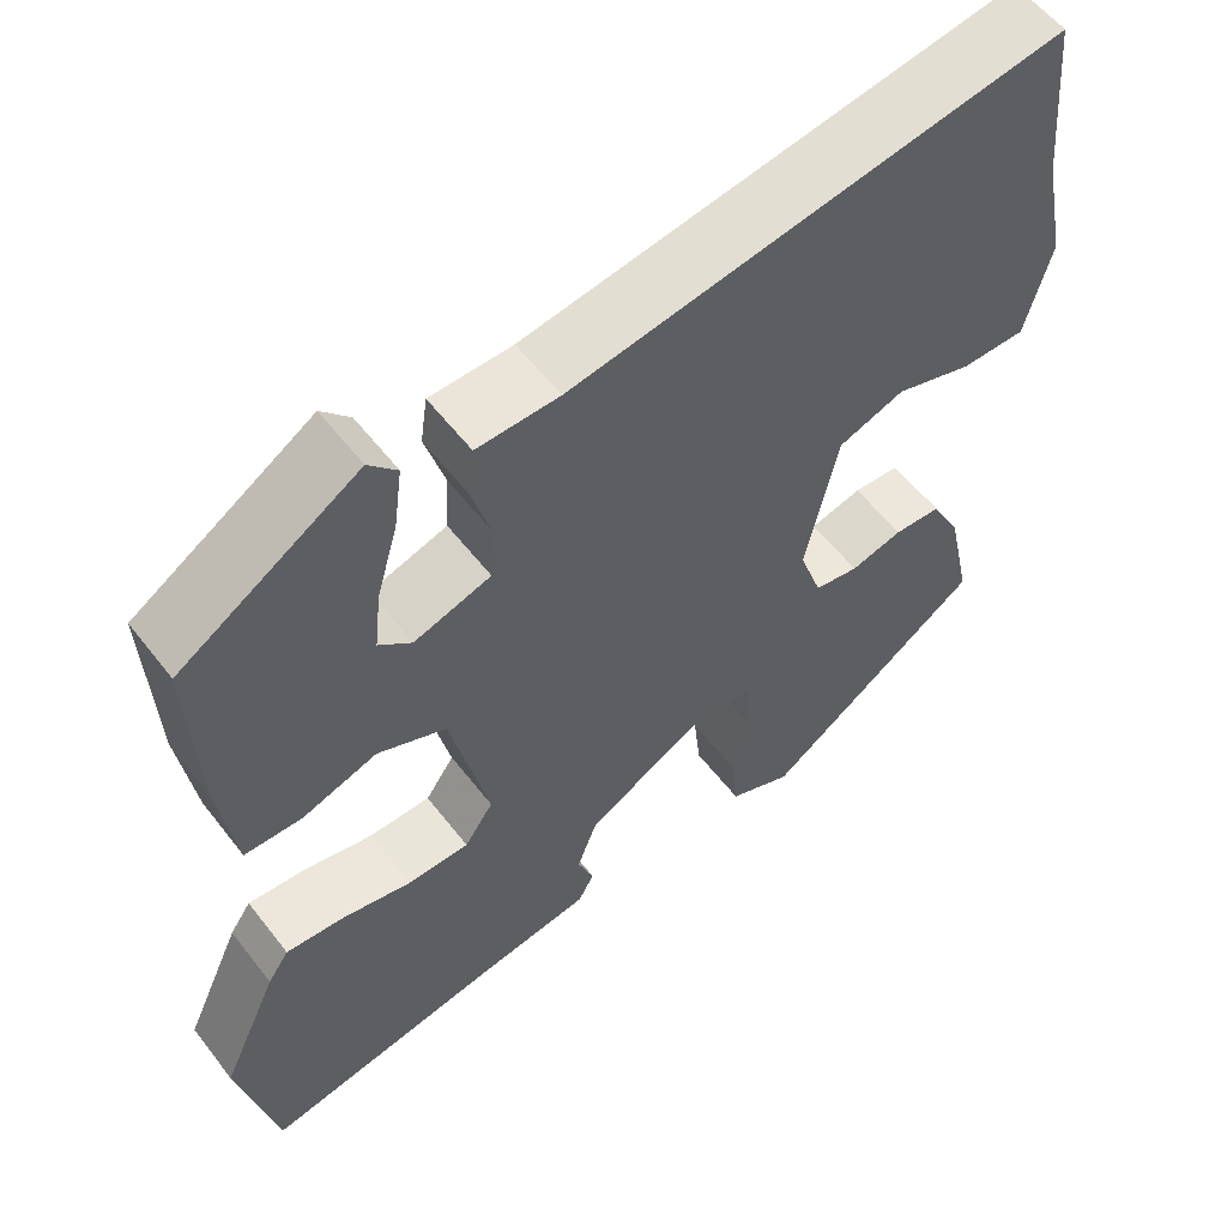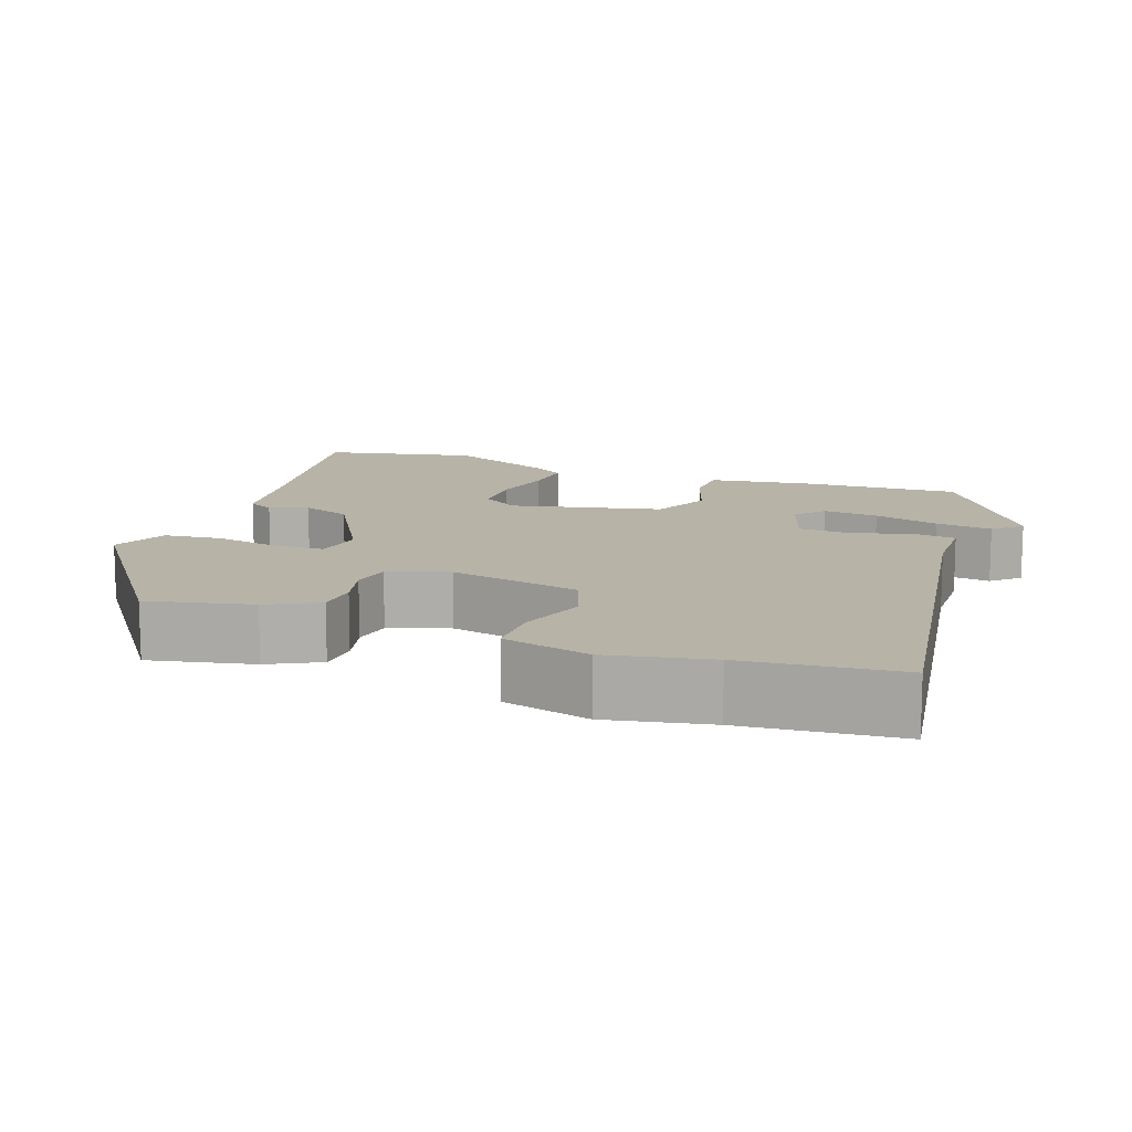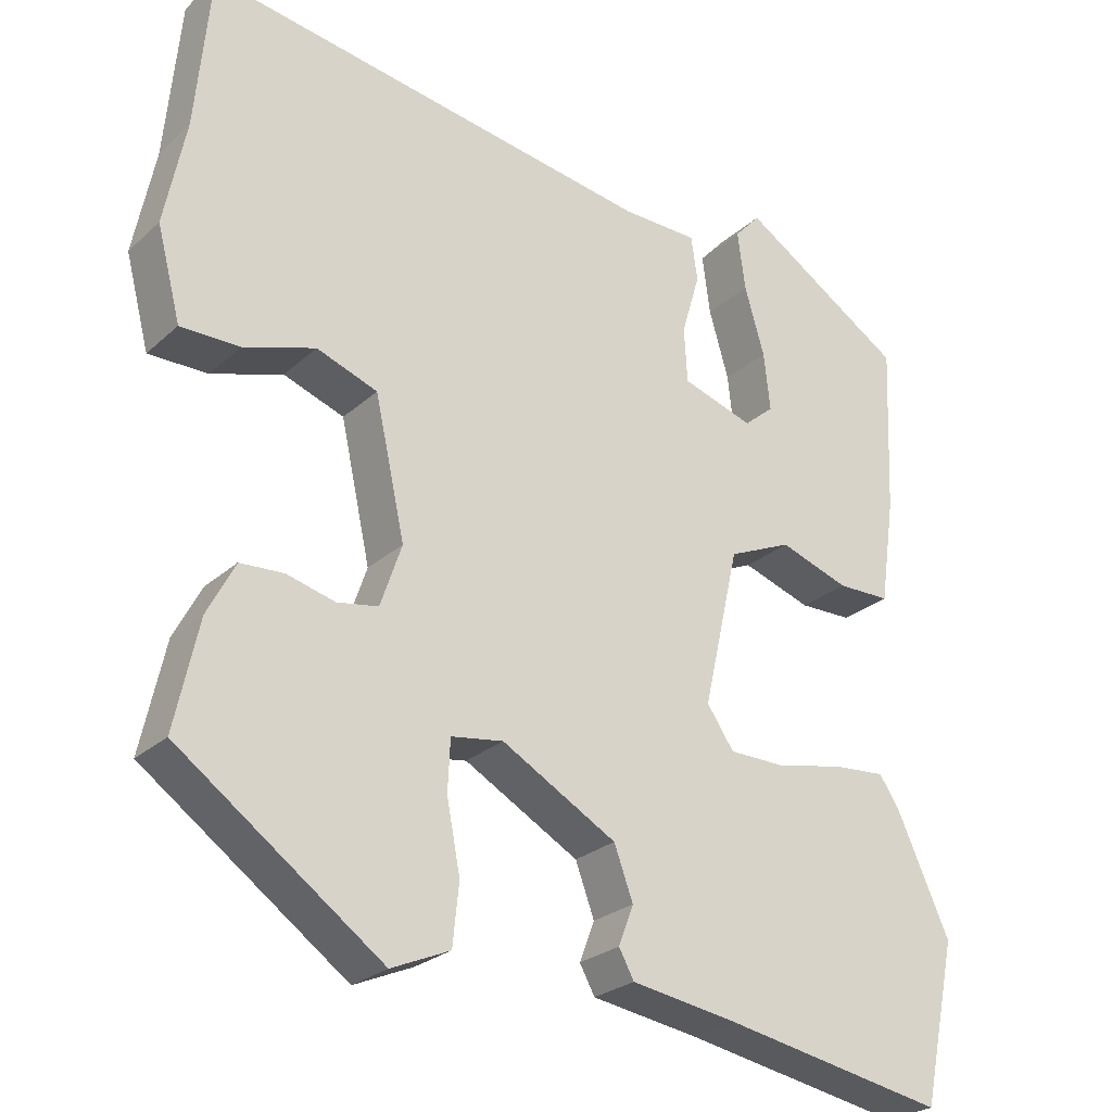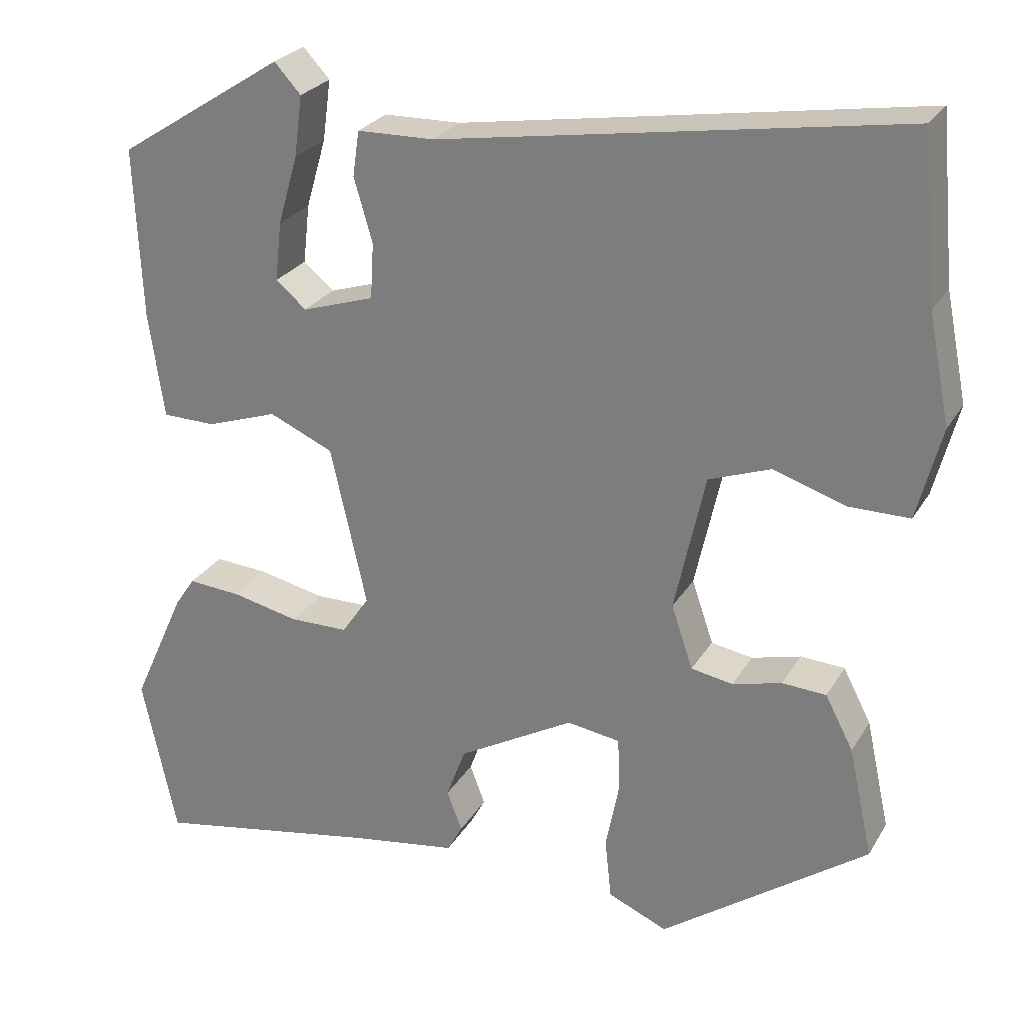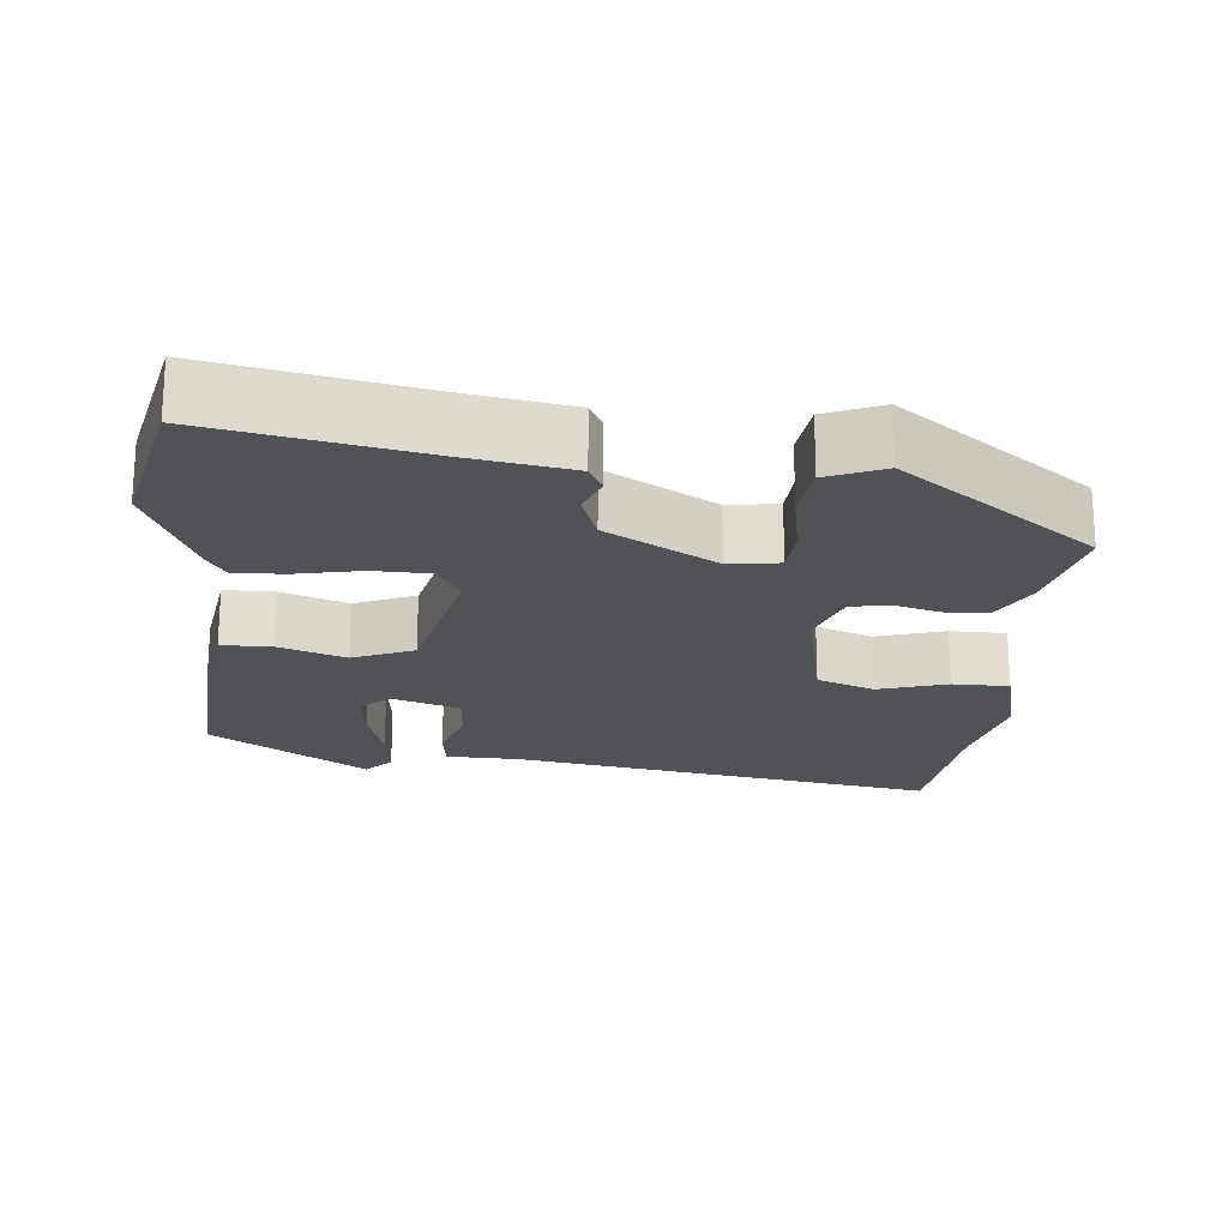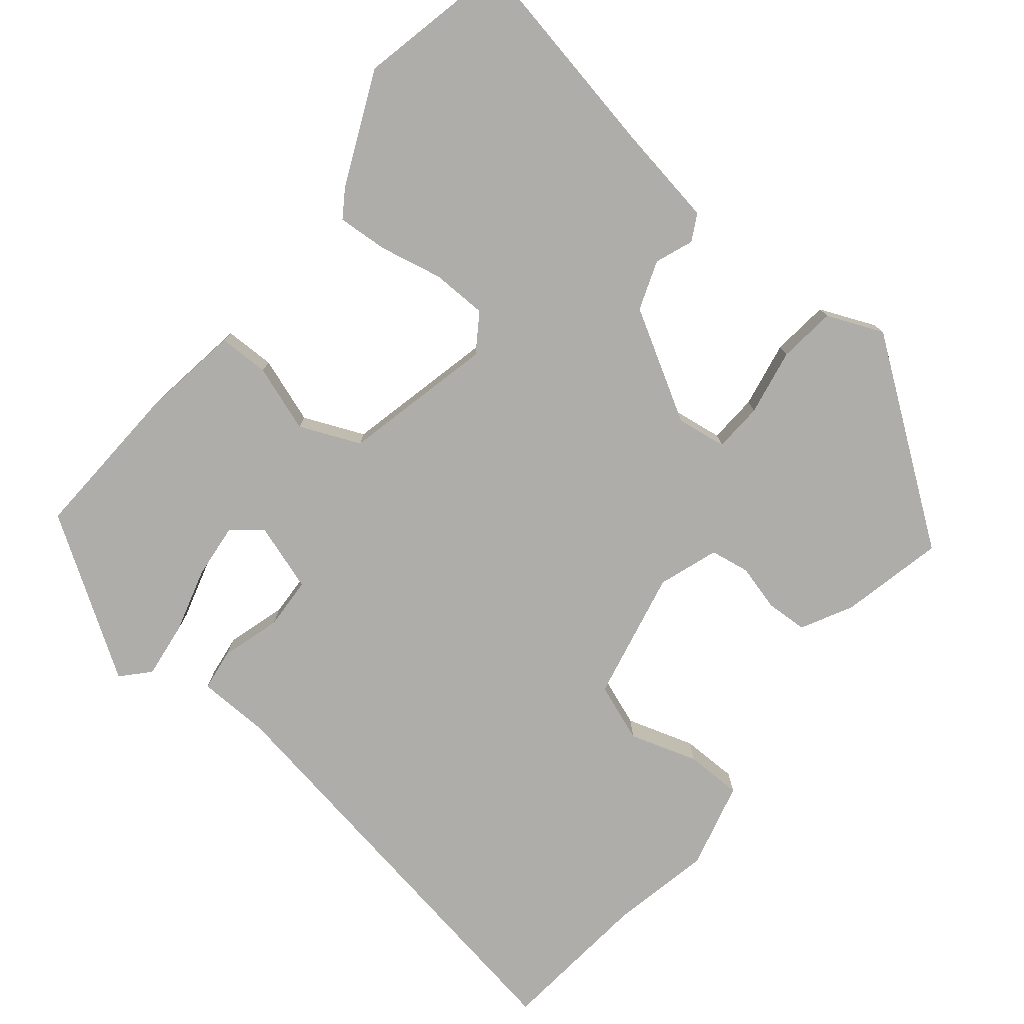
<metadata>
{"format":"obj","ext":"obj","renderer":"f3d","projection":"perspective","resolution":1024,"background":"white","views":[{"elev":57.1,"azim":142.7,"up":"+Z"},{"elev":12.6,"azim":-70.0,"up":"+Y"},{"elev":-25.6,"azim":-35.6,"up":"+Z"},{"elev":26.0,"azim":-155.6,"up":"+Z"},{"elev":-20.8,"azim":174.2,"up":"+Y"},{"elev":-77.3,"azim":140.5,"up":"+Y"}]}
</metadata>
<code>
v -0.491 0.07 -0.352
v -0.461 0.07 -0.215
v -0.426 0.07 -0.148
v -0.371 0.07 -0.145
v -0.31 0.07 -0.161
v -0.258 0.07 -0.152
v -0.231 0.07 -0.073
v -0.269 0.07 0.1
v -0.346 0.07 0.128
v -0.436 0.07 0.099
v -0.511 0.07 0.099
v -0.541 0.07 0.214
v -0.514 0.07 0.348
v -0.495 0.07 0.551
v 0.076 0.07 0.46
v 0.172 0.07 0.458
v 0.18 0.07 0.402
v 0.157 0.07 0.323
v 0.161 0.07 0.254
v 0.251 0.07 0.225
v 0.289 0.07 0.257
v 0.281 0.07 0.33
v 0.256 0.07 0.416
v 0.246 0.07 0.491
v 0.279 0.07 0.527
v 0.487 0.07 0.394
v 0.478 0.07 0.182
v 0.459 0.07 0.049
v 0.392 0.07 0.048
v 0.304 0.07 0.078
v 0.224 0.07 0.043
v 0.179 0.07 -0.156
v 0.213 0.07 -0.206
v 0.286 0.07 -0.207
v 0.369 0.07 -0.189
v 0.436 0.07 -0.184
v 0.461 0.07 -0.221
v 0.528 0.07 -0.369
v 0.485 0.07 -0.571
v 0.203 0.07 -0.519
v 0.069 0.07 -0.498
v 0.05 0.07 -0.463
v 0.069 0.07 -0.413
v 0.045 0.07 -0.348
v -0.1 0.07 -0.266
v -0.166 0.07 -0.276
v -0.169 0.07 -0.341
v -0.152 0.07 -0.429
v -0.16 0.07 -0.505
v -0.234 0.07 -0.537
v -0.491 0 -0.352
v -0.461 0 -0.215
v -0.426 0 -0.148
v -0.371 0 -0.145
v -0.31 0 -0.161
v -0.258 0 -0.152
v -0.231 0 -0.073
v -0.269 0 0.1
v -0.346 0 0.128
v -0.436 0 0.099
v -0.511 0 0.099
v -0.541 0 0.214
v -0.514 0 0.348
v -0.495 0 0.551
v 0.076 0 0.46
v 0.172 0 0.458
v 0.18 0 0.402
v 0.157 0 0.323
v 0.161 0 0.254
v 0.251 0 0.225
v 0.289 0 0.257
v 0.281 0 0.33
v 0.256 0 0.416
v 0.246 0 0.491
v 0.279 0 0.527
v 0.487 0 0.394
v 0.478 0 0.182
v 0.459 0 0.049
v 0.392 0 0.048
v 0.304 0 0.078
v 0.224 0 0.043
v 0.179 0 -0.156
v 0.213 0 -0.206
v 0.286 0 -0.207
v 0.369 0 -0.189
v 0.436 0 -0.184
v 0.461 0 -0.221
v 0.528 0 -0.369
v 0.485 0 -0.571
v 0.203 0 -0.519
v 0.069 0 -0.498
v 0.05 0 -0.463
v 0.069 0 -0.413
v 0.045 0 -0.348
v -0.1 0 -0.266
v -0.166 0 -0.276
v -0.169 0 -0.341
v -0.152 0 -0.429
v -0.16 0 -0.505
v -0.234 0 -0.537
f 47 48 49 50
f 46 47 50 1
f 40 41 42 43
f 40 43 44
f 39 40 44
f 38 39 44 45
f 34 35 36 37
f 33 34 37 38
f 27 28 29 30
f 27 30 31
f 26 27 31
f 22 23 24 25
f 21 22 25 26
f 20 21 26 31
f 15 16 17 18
f 13 14 15 18
f 13 18 19
f 9 10 11 12
f 8 9 12 13
f 2 3 4 5
f 46 1 2 5
f 45 46 5 6
f 33 38 45 6
f 19 20 31 32
f 8 13 19 32
f 7 8 32 33
f 6 7 33
f 100 99 98 97
f 51 100 97 96
f 93 92 91 90
f 94 93 90
f 94 90 89
f 95 94 89 88
f 87 86 85 84
f 88 87 84 83
f 80 79 78 77
f 81 80 77
f 81 77 76
f 75 74 73 72
f 76 75 72 71
f 81 76 71 70
f 68 67 66 65
f 68 65 64 63
f 69 68 63
f 62 61 60 59
f 63 62 59 58
f 55 54 53 52
f 55 52 51 96
f 56 55 96 95
f 56 95 88 83
f 82 81 70 69
f 82 69 63 58
f 83 82 58 57
f 83 57 56
f 1 51 52 2
f 2 52 53 3
f 3 53 54 4
f 4 54 55 5
f 5 55 56 6
f 6 56 57 7
f 7 57 58 8
f 8 58 59 9
f 9 59 60 10
f 10 60 61 11
f 11 61 62 12
f 12 62 63 13
f 13 63 64 14
f 14 64 65 15
f 15 65 66 16
f 16 66 67 17
f 17 67 68 18
f 18 68 69 19
f 19 69 70 20
f 20 70 71 21
f 21 71 72 22
f 22 72 73 23
f 23 73 74 24
f 24 74 75 25
f 25 75 76 26
f 26 76 77 27
f 27 77 78 28
f 28 78 79 29
f 29 79 80 30
f 30 80 81 31
f 31 81 82 32
f 32 82 83 33
f 33 83 84 34
f 34 84 85 35
f 35 85 86 36
f 36 86 87 37
f 37 87 88 38
f 38 88 89 39
f 39 89 90 40
f 40 90 91 41
f 41 91 92 42
f 42 92 93 43
f 43 93 94 44
f 44 94 95 45
f 45 95 96 46
f 46 96 97 47
f 47 97 98 48
f 48 98 99 49
f 49 99 100 50
f 50 100 51 1

</code>
